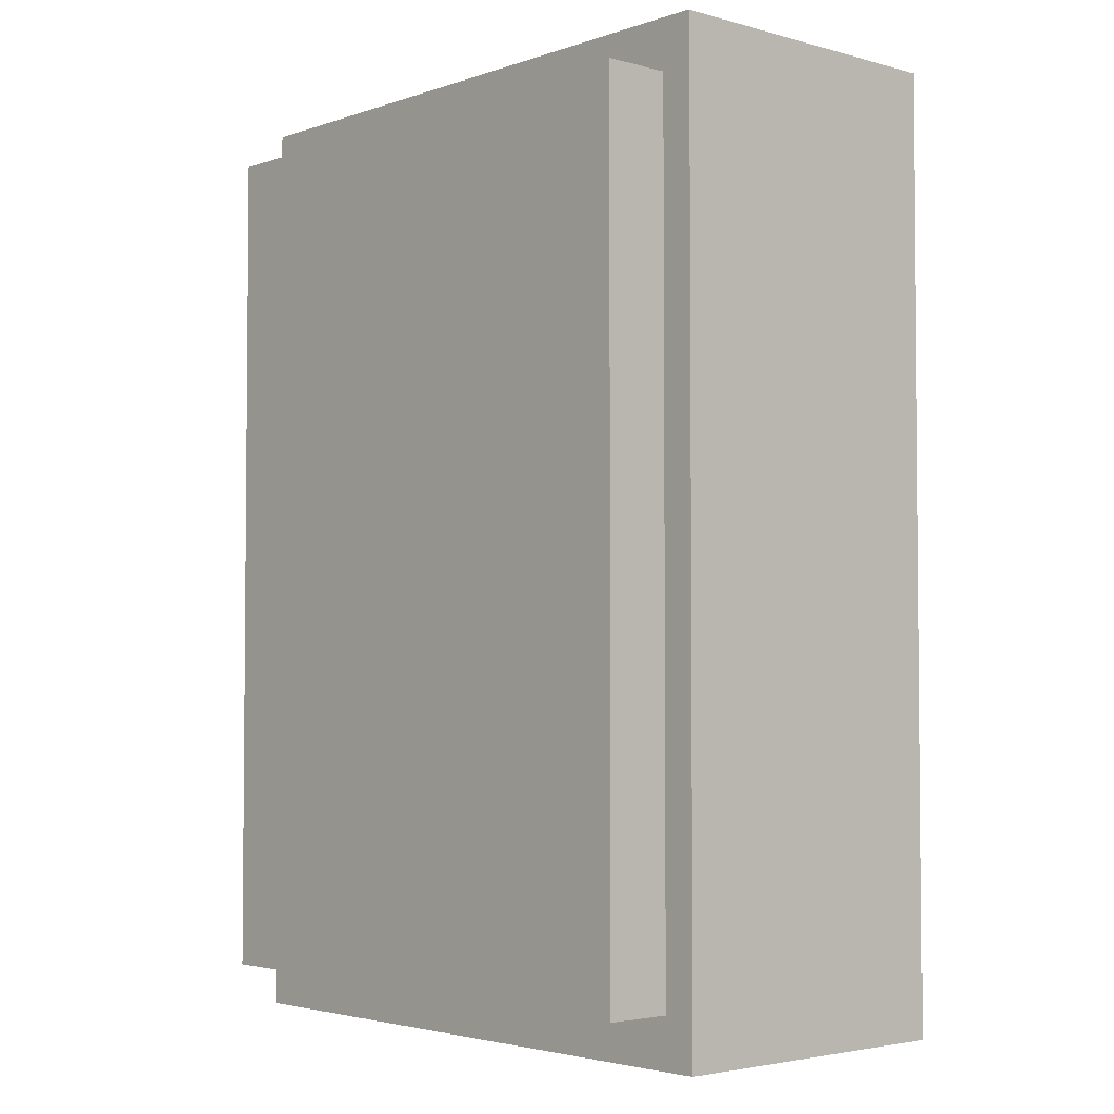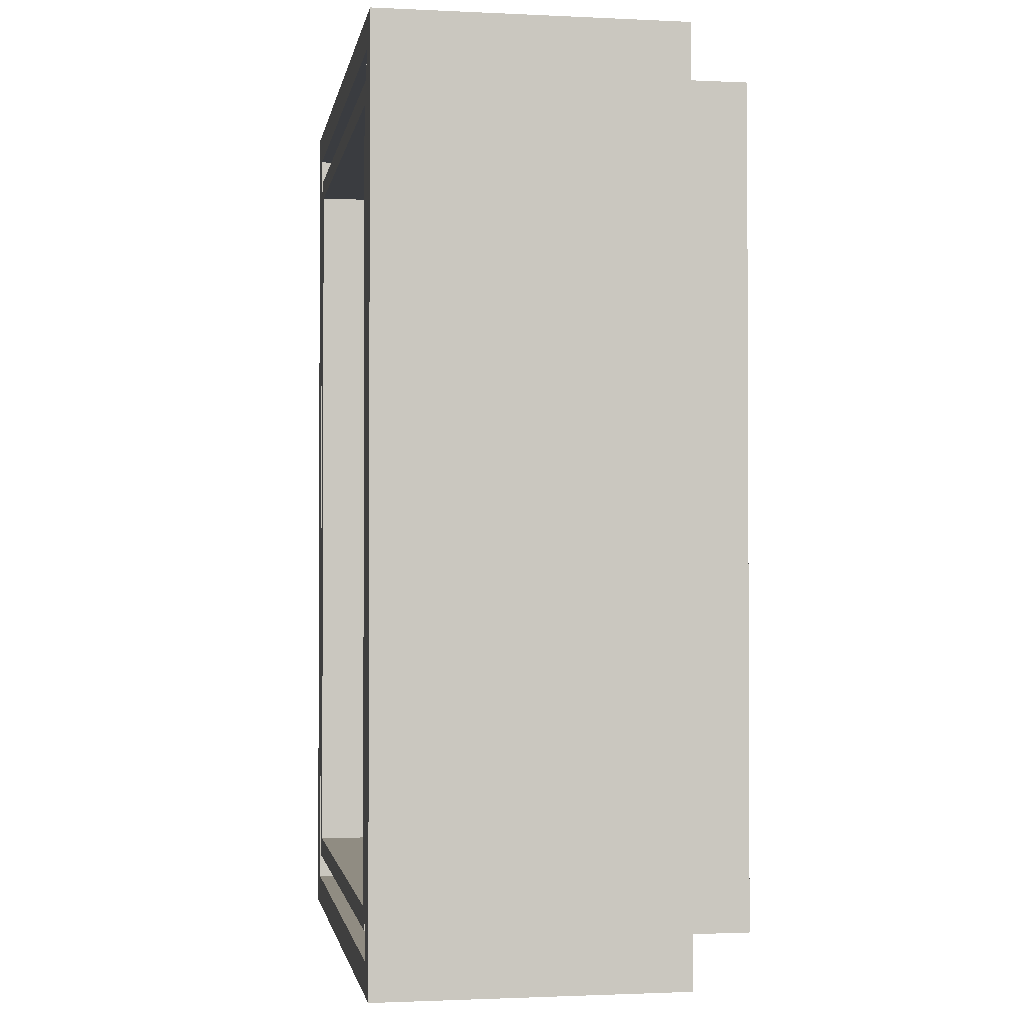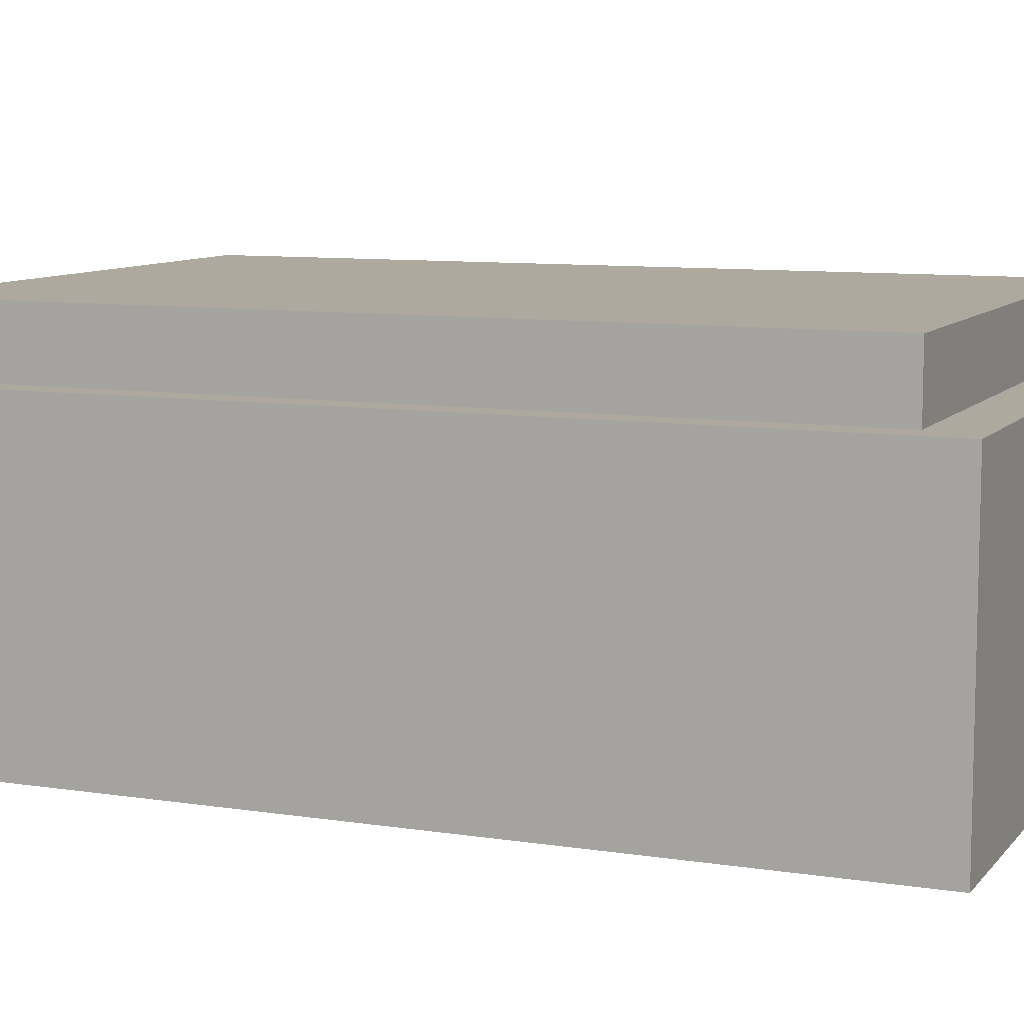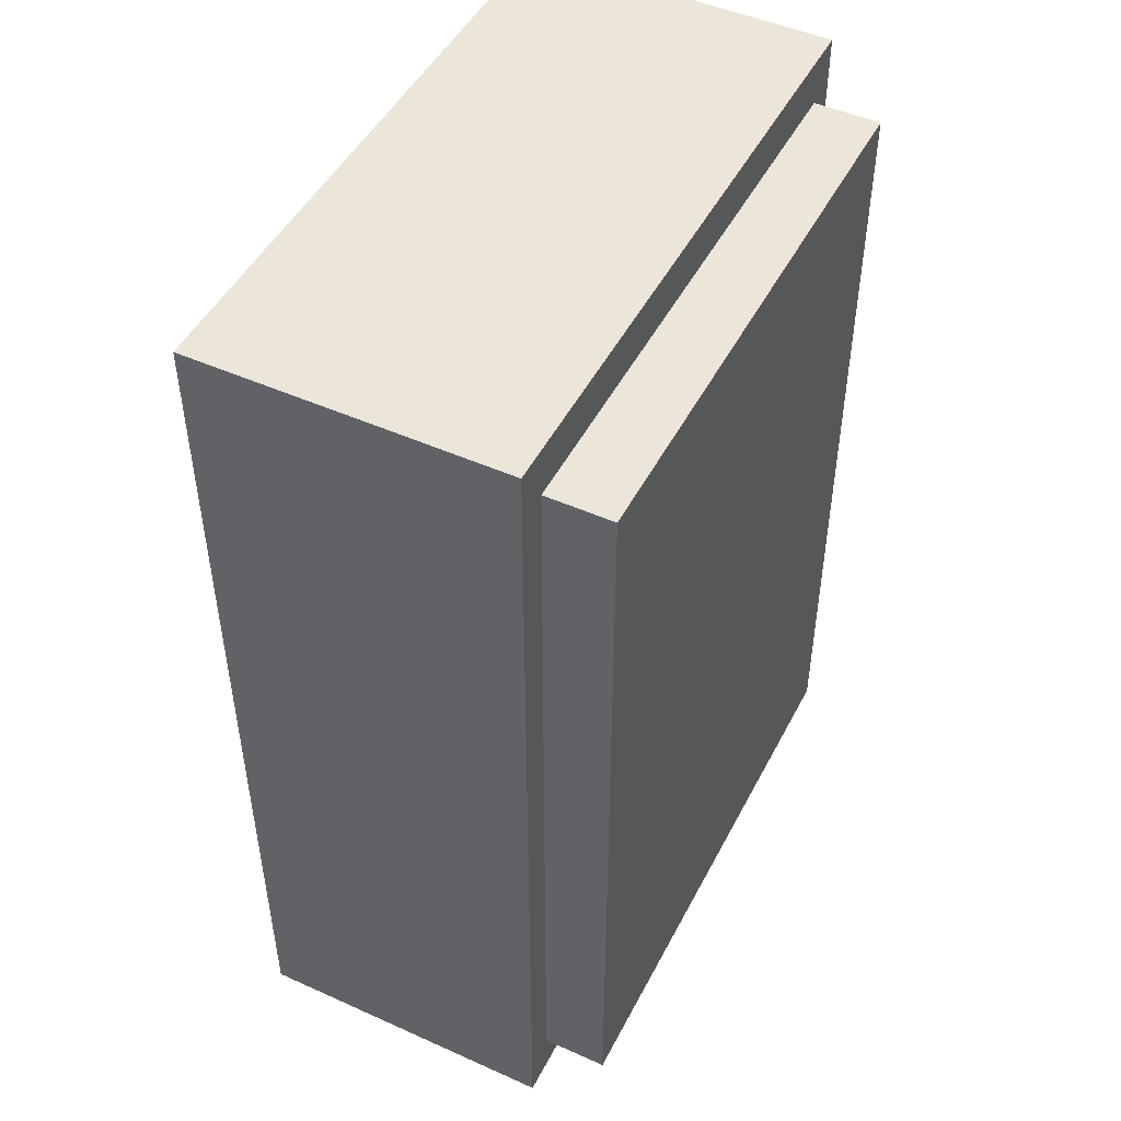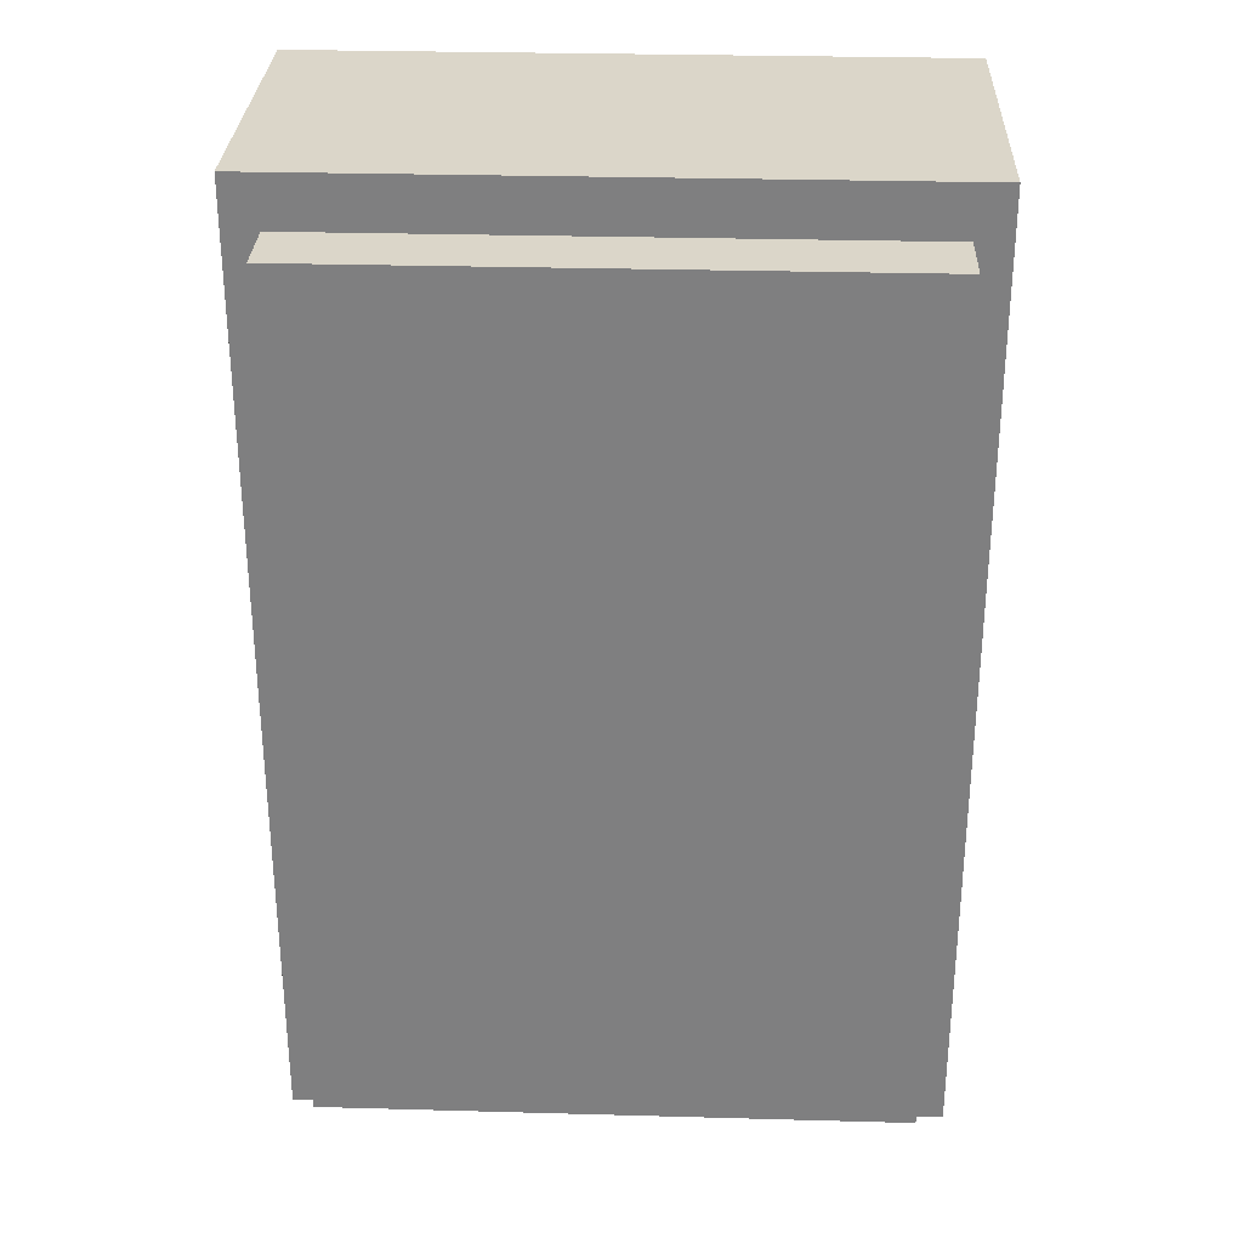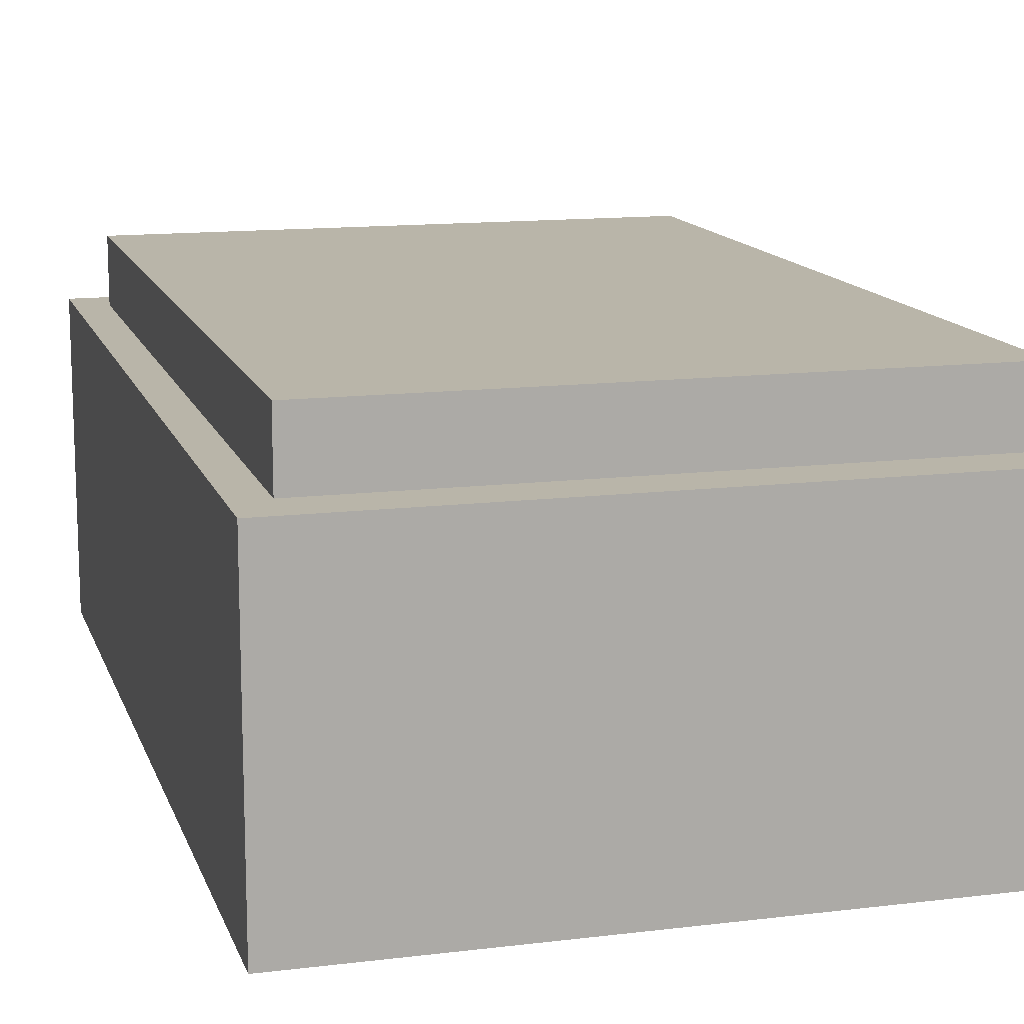
<metadata>
{"format":"obj","ext":"obj","renderer":"f3d","projection":"perspective","resolution":1024,"background":"white","views":[{"elev":-3.4,"azim":-131.9,"up":"+Z"},{"elev":-1.6,"azim":80.4,"up":"+Z"},{"elev":9.0,"azim":-67.4,"up":"+Y"},{"elev":48.3,"azim":116.6,"up":"+Z"},{"elev":30.0,"azim":-177.7,"up":"+Z"},{"elev":13.4,"azim":164.5,"up":"+Y"}]}
</metadata>
<code>
o 0_Cube
v 2.036 2.272 -3.054
v 2.03 -0.002534 -3.174
v 2.036 2.272 3.054
v 2.03 -0.002534 3.174
v -2.036 2.272 -3.054
v -2.03 -0.002534 -3.174
v -2.036 2.272 3.054
v -2.03 -0.002534 3.174
v -2.274 -0.002534 -3.411
v -2.274 -0.002534 3.411
v 2.274 -0.002534 -3.411
v 2.274 -0.002534 3.411
v -2.03 1.985 -3.174
v -2.03 1.985 3.174
v 2.03 1.985 -3.174
v 2.03 1.985 3.174
v 2.274 2.272 3.411
v -2.274 2.272 3.411
v 2.274 2.272 -3.411
v -2.274 2.272 -3.411
v 2.036 2.752 3.054
v -2.036 2.752 3.054
v 2.036 2.752 -3.054
v -2.036 2.752 -3.054
f 1 5 24 23
f 12 17 18 10
f 10 18 20 9
f 8 6 13 14
f 11 19 17 12
f 9 20 19 11
f 6 8 10 9
f 2 6 9 11
f 8 4 12 10
f 4 2 11 12
f 13 15 16 14
f 2 4 16 15
f 6 2 15 13
f 4 8 14 16
f 3 7 18 17
f 1 3 17 19
f 7 5 20 18
f 5 1 19 20
f 23 24 22 21
f 3 1 23 21
f 5 7 22 24
f 7 3 21 22
o 1_Cube.001
v 1.868 0 2.927
v 1.868 2 2.927
v 1.868 0 -2.927
v 1.868 2 -2.927
v 2.027 0 2.927
v 2.027 2 2.927
v 2.027 0 -2.927
v 2.027 2 -2.927
f 25 26 28 27
f 27 28 32 31
f 31 32 30 29
f 29 30 26 25
f 27 31 29 25
f 32 28 26 30
o 2_Cube.002
v -2.021 0 2.907
v -2.021 2 2.907
v -2.021 0 -2.907
v -2.021 2 -2.907
v -1.862 0 2.907
v -1.862 2 2.907
v -1.862 0 -2.907
v -1.862 2 -2.907
f 33 34 36 35
f 35 36 40 39
f 39 40 38 37
f 37 38 34 33
f 35 39 37 33
f 40 36 34 38
o 3_Cube.003
v 1.943 0 -2.819
v 1.943 2 -2.819
v -1.942 0 -2.819
v -1.942 2 -2.819
v 1.943 0 -2.978
v 1.943 2 -2.978
v -1.942 0 -2.978
v -1.942 2 -2.978
f 41 42 44 43
f 43 44 48 47
f 47 48 46 45
f 45 46 42 41
f 43 47 45 41
f 48 44 42 46
o 4_Cube.004
v 1.943 0 2.978
v 1.943 2 2.978
v -1.942 0 2.978
v -1.942 2 2.978
v 1.943 0 2.819
v 1.943 2 2.819
v -1.942 0 2.819
v -1.942 2 2.819
f 49 50 52 51
f 51 52 56 55
f 55 56 54 53
f 53 54 50 49
f 51 55 53 49
f 56 52 50 54
o 5_Cube.005
v -1.696 2.074 2.674
v -1.696 2.369 2.674
v -1.696 2.074 -2.674
v -1.696 2.369 -2.674
v 1.702 2.074 2.674
v 1.702 2.369 2.674
v 1.702 2.074 -2.674
v 1.702 2.369 -2.674
f 57 58 60 59
f 59 60 64 63
f 63 64 62 61
f 61 62 58 57
f 59 63 61 57
f 64 60 58 62

</code>
